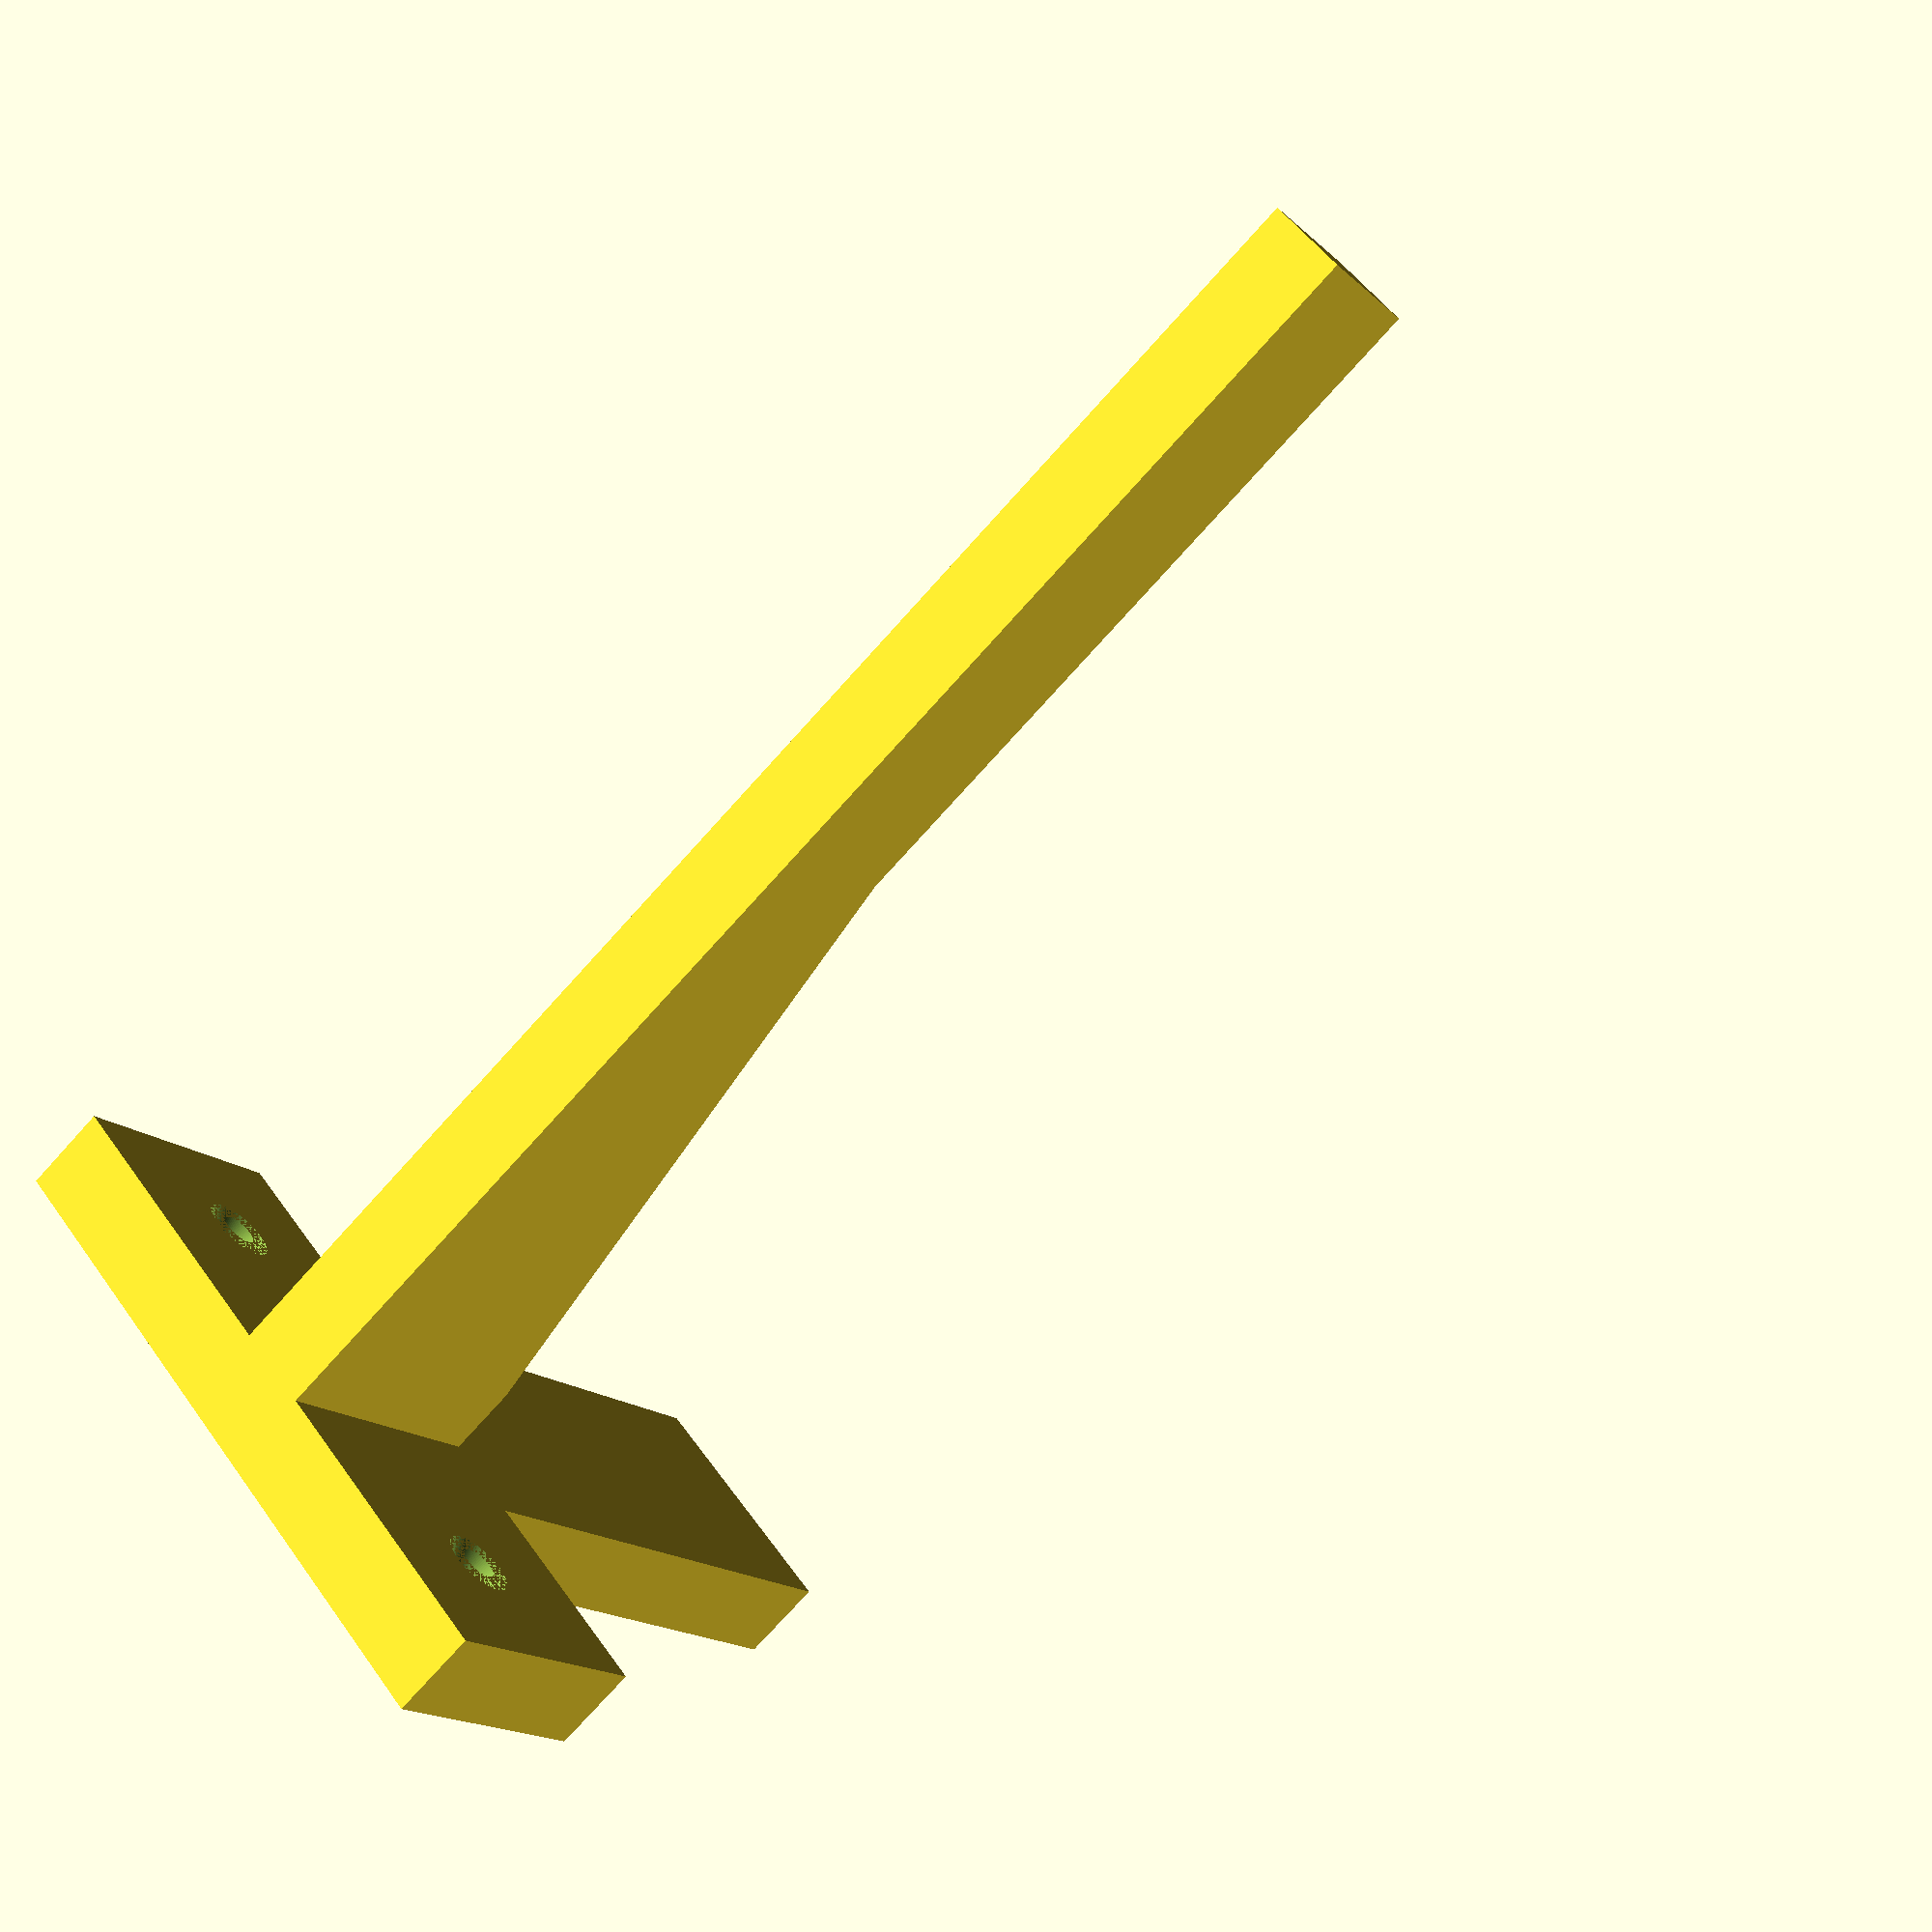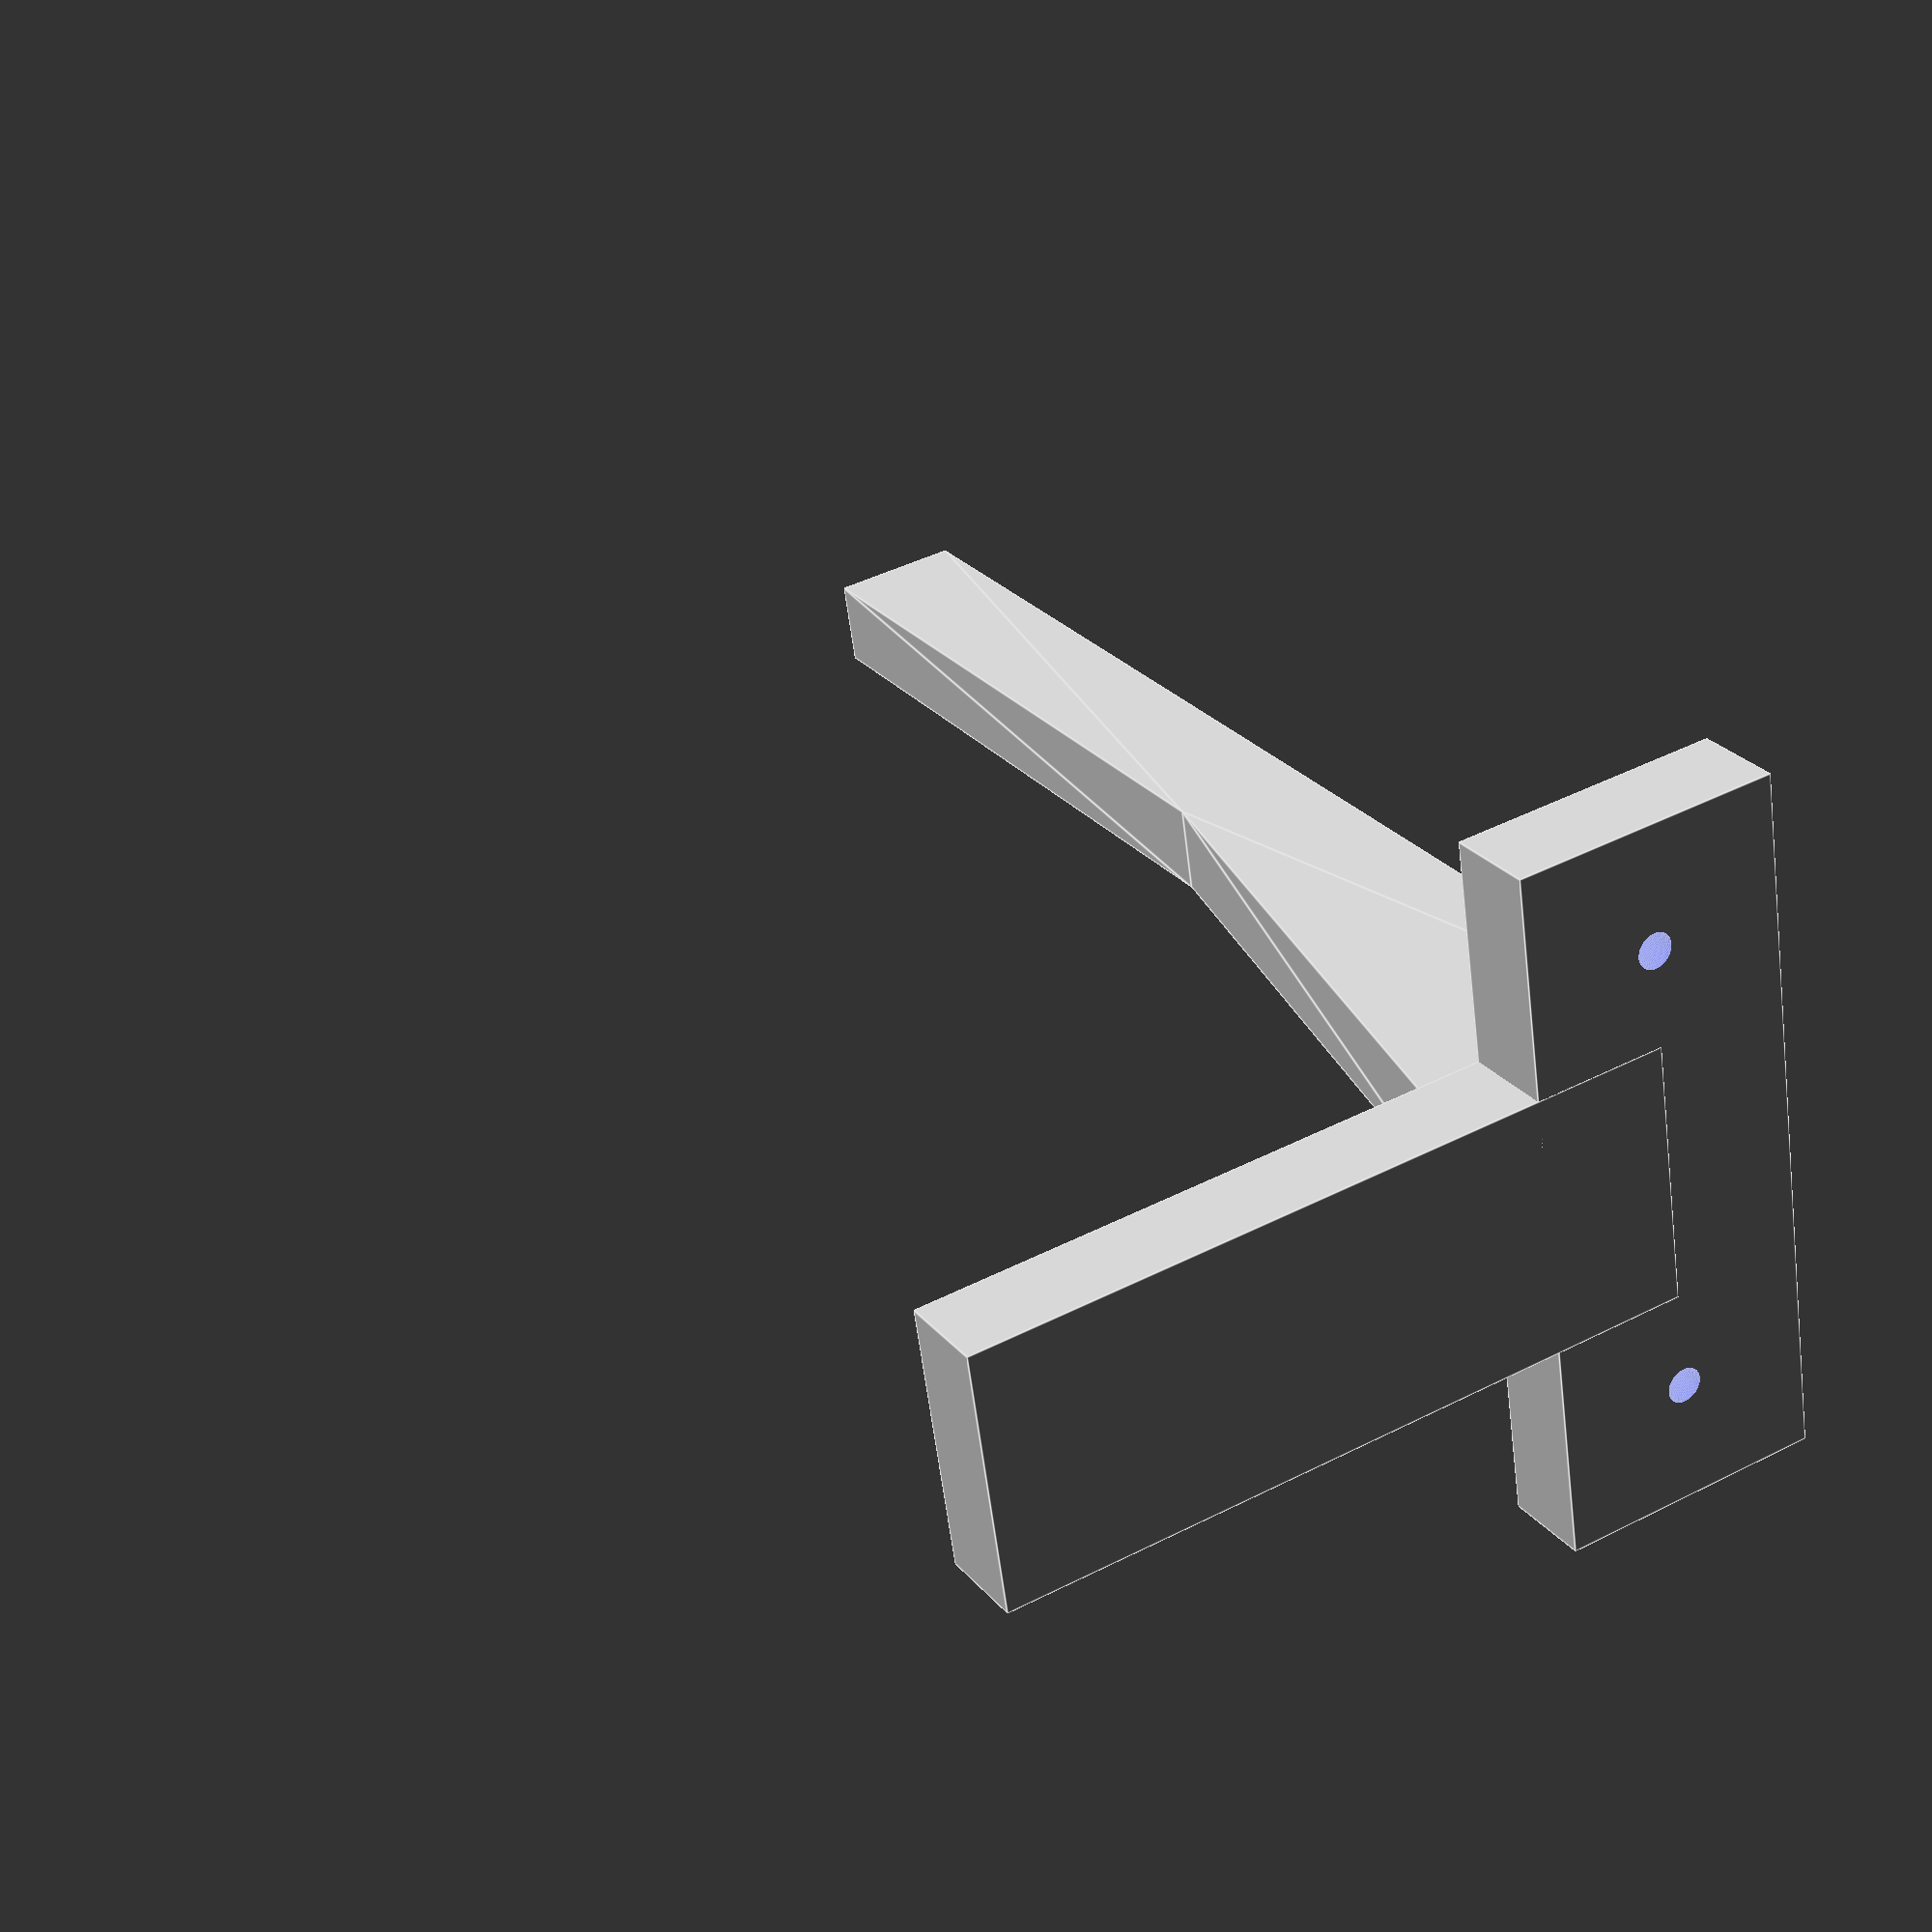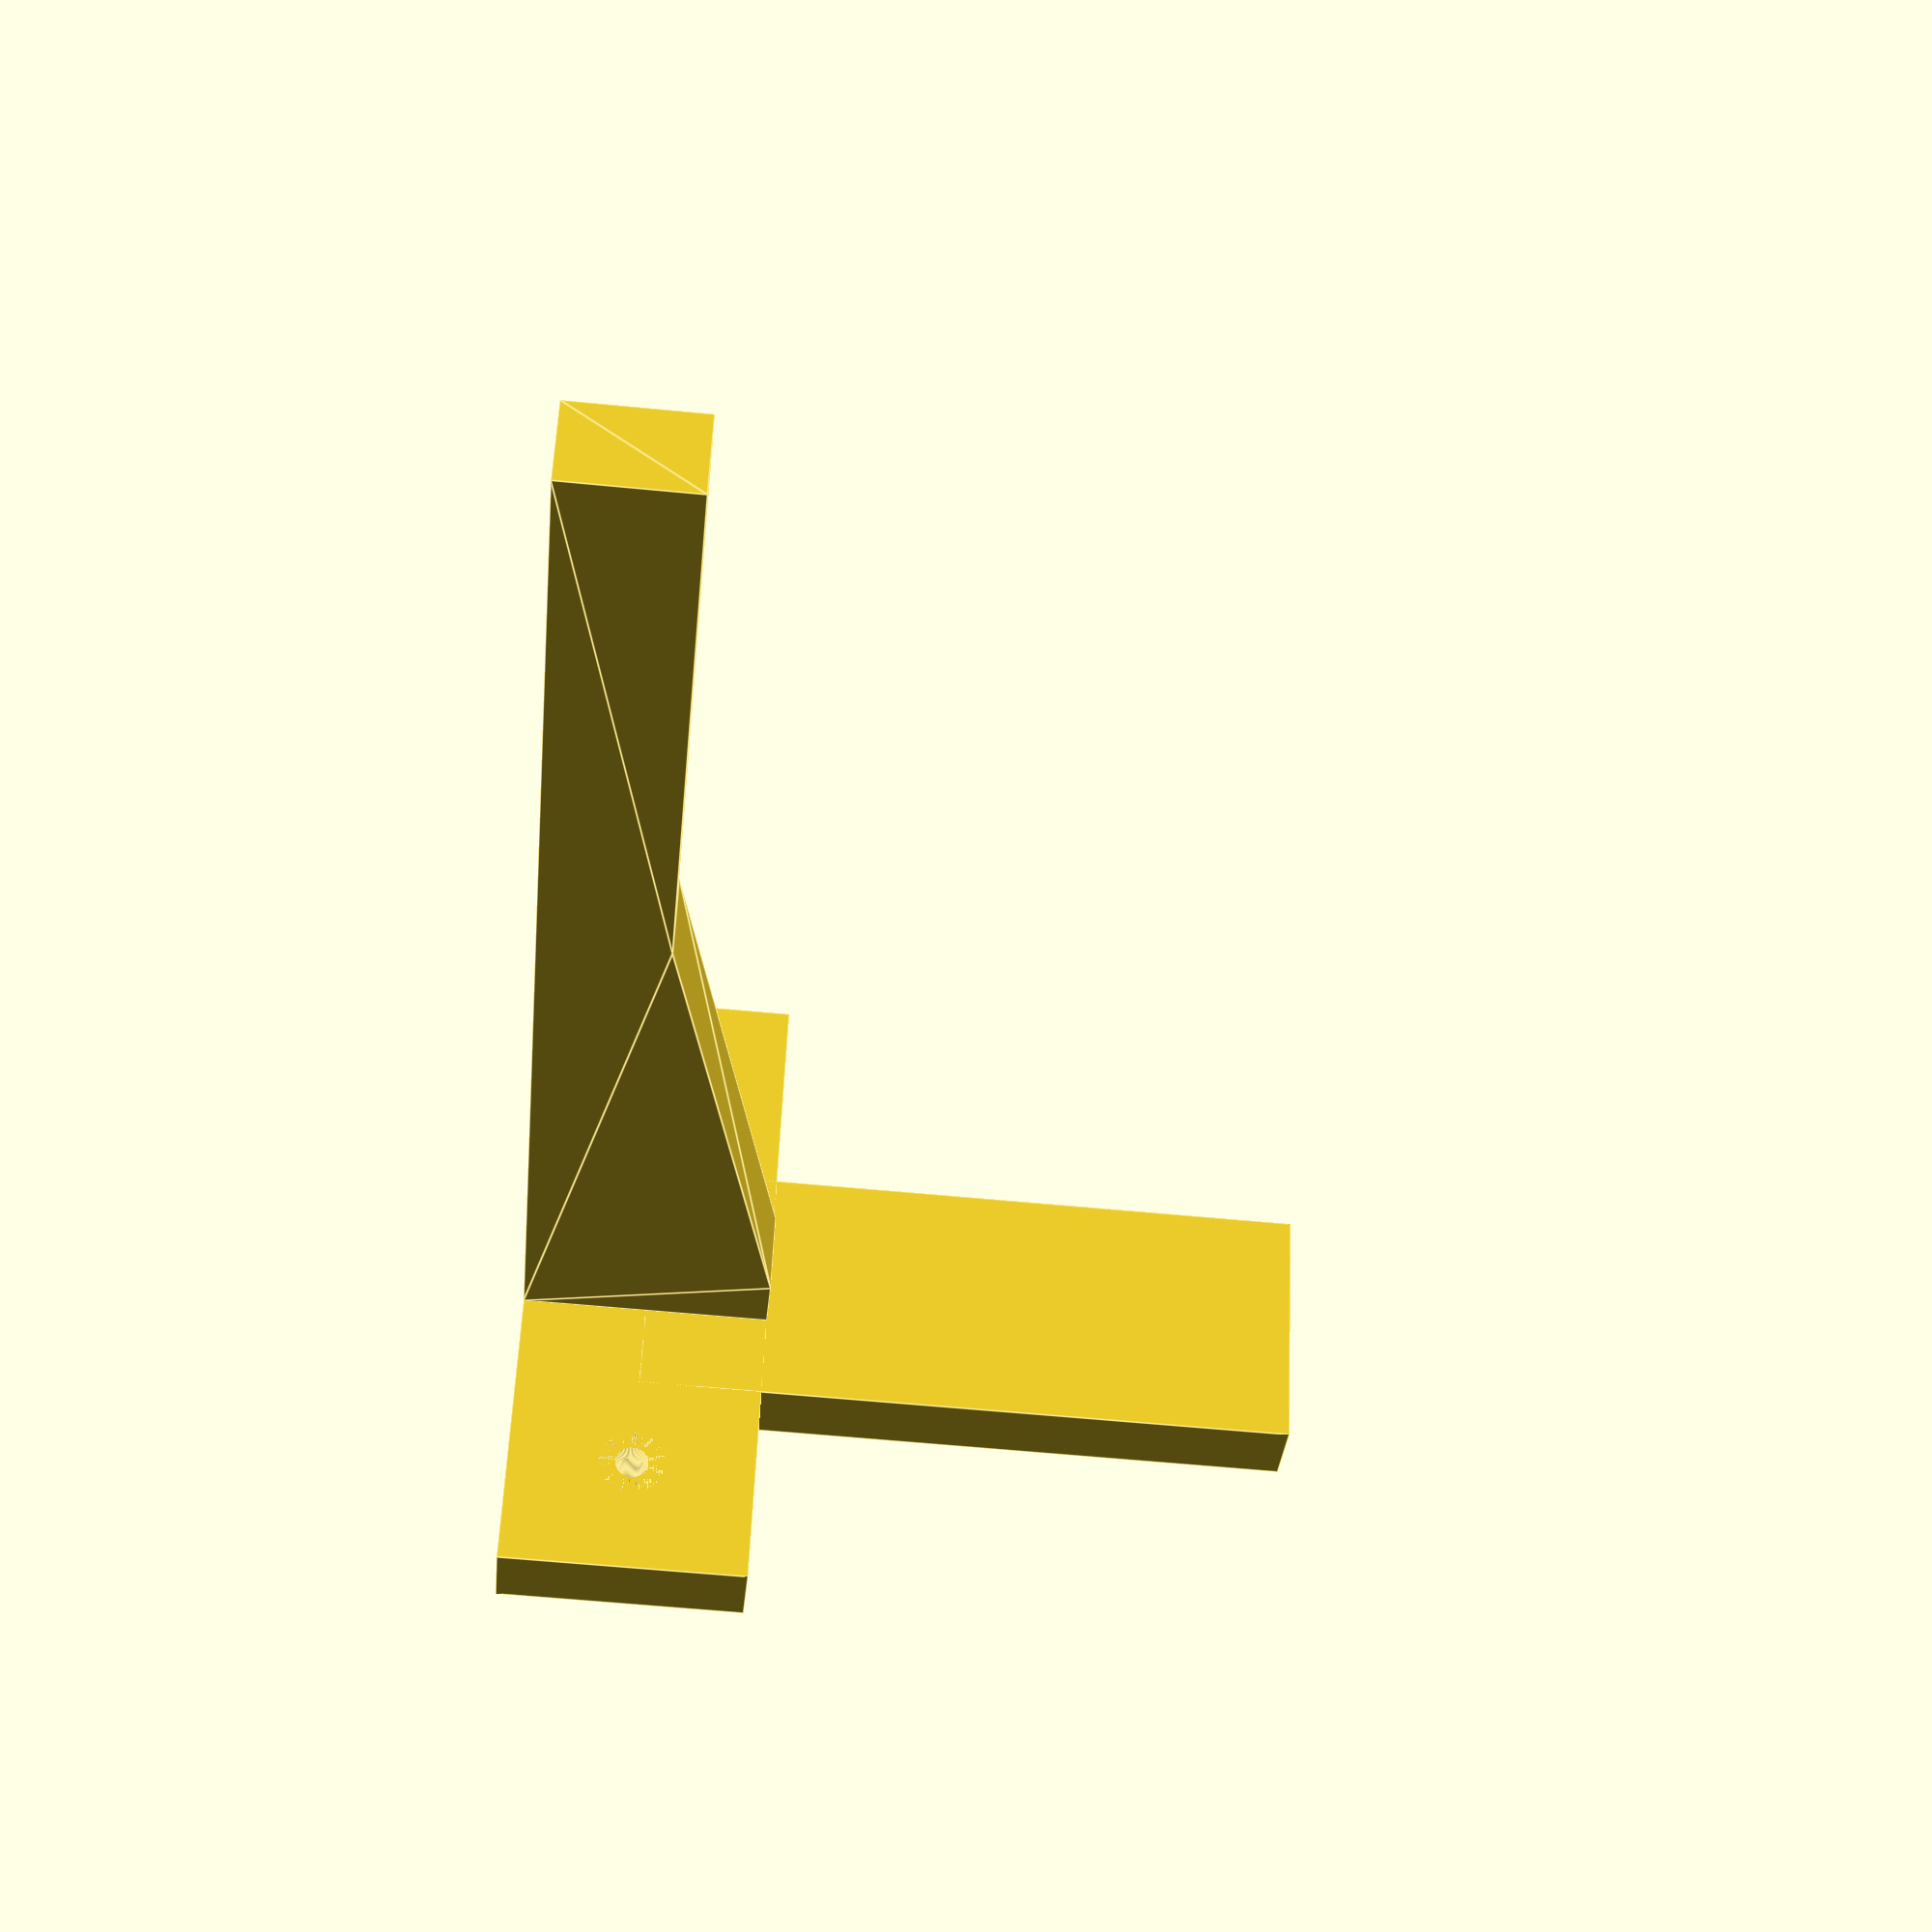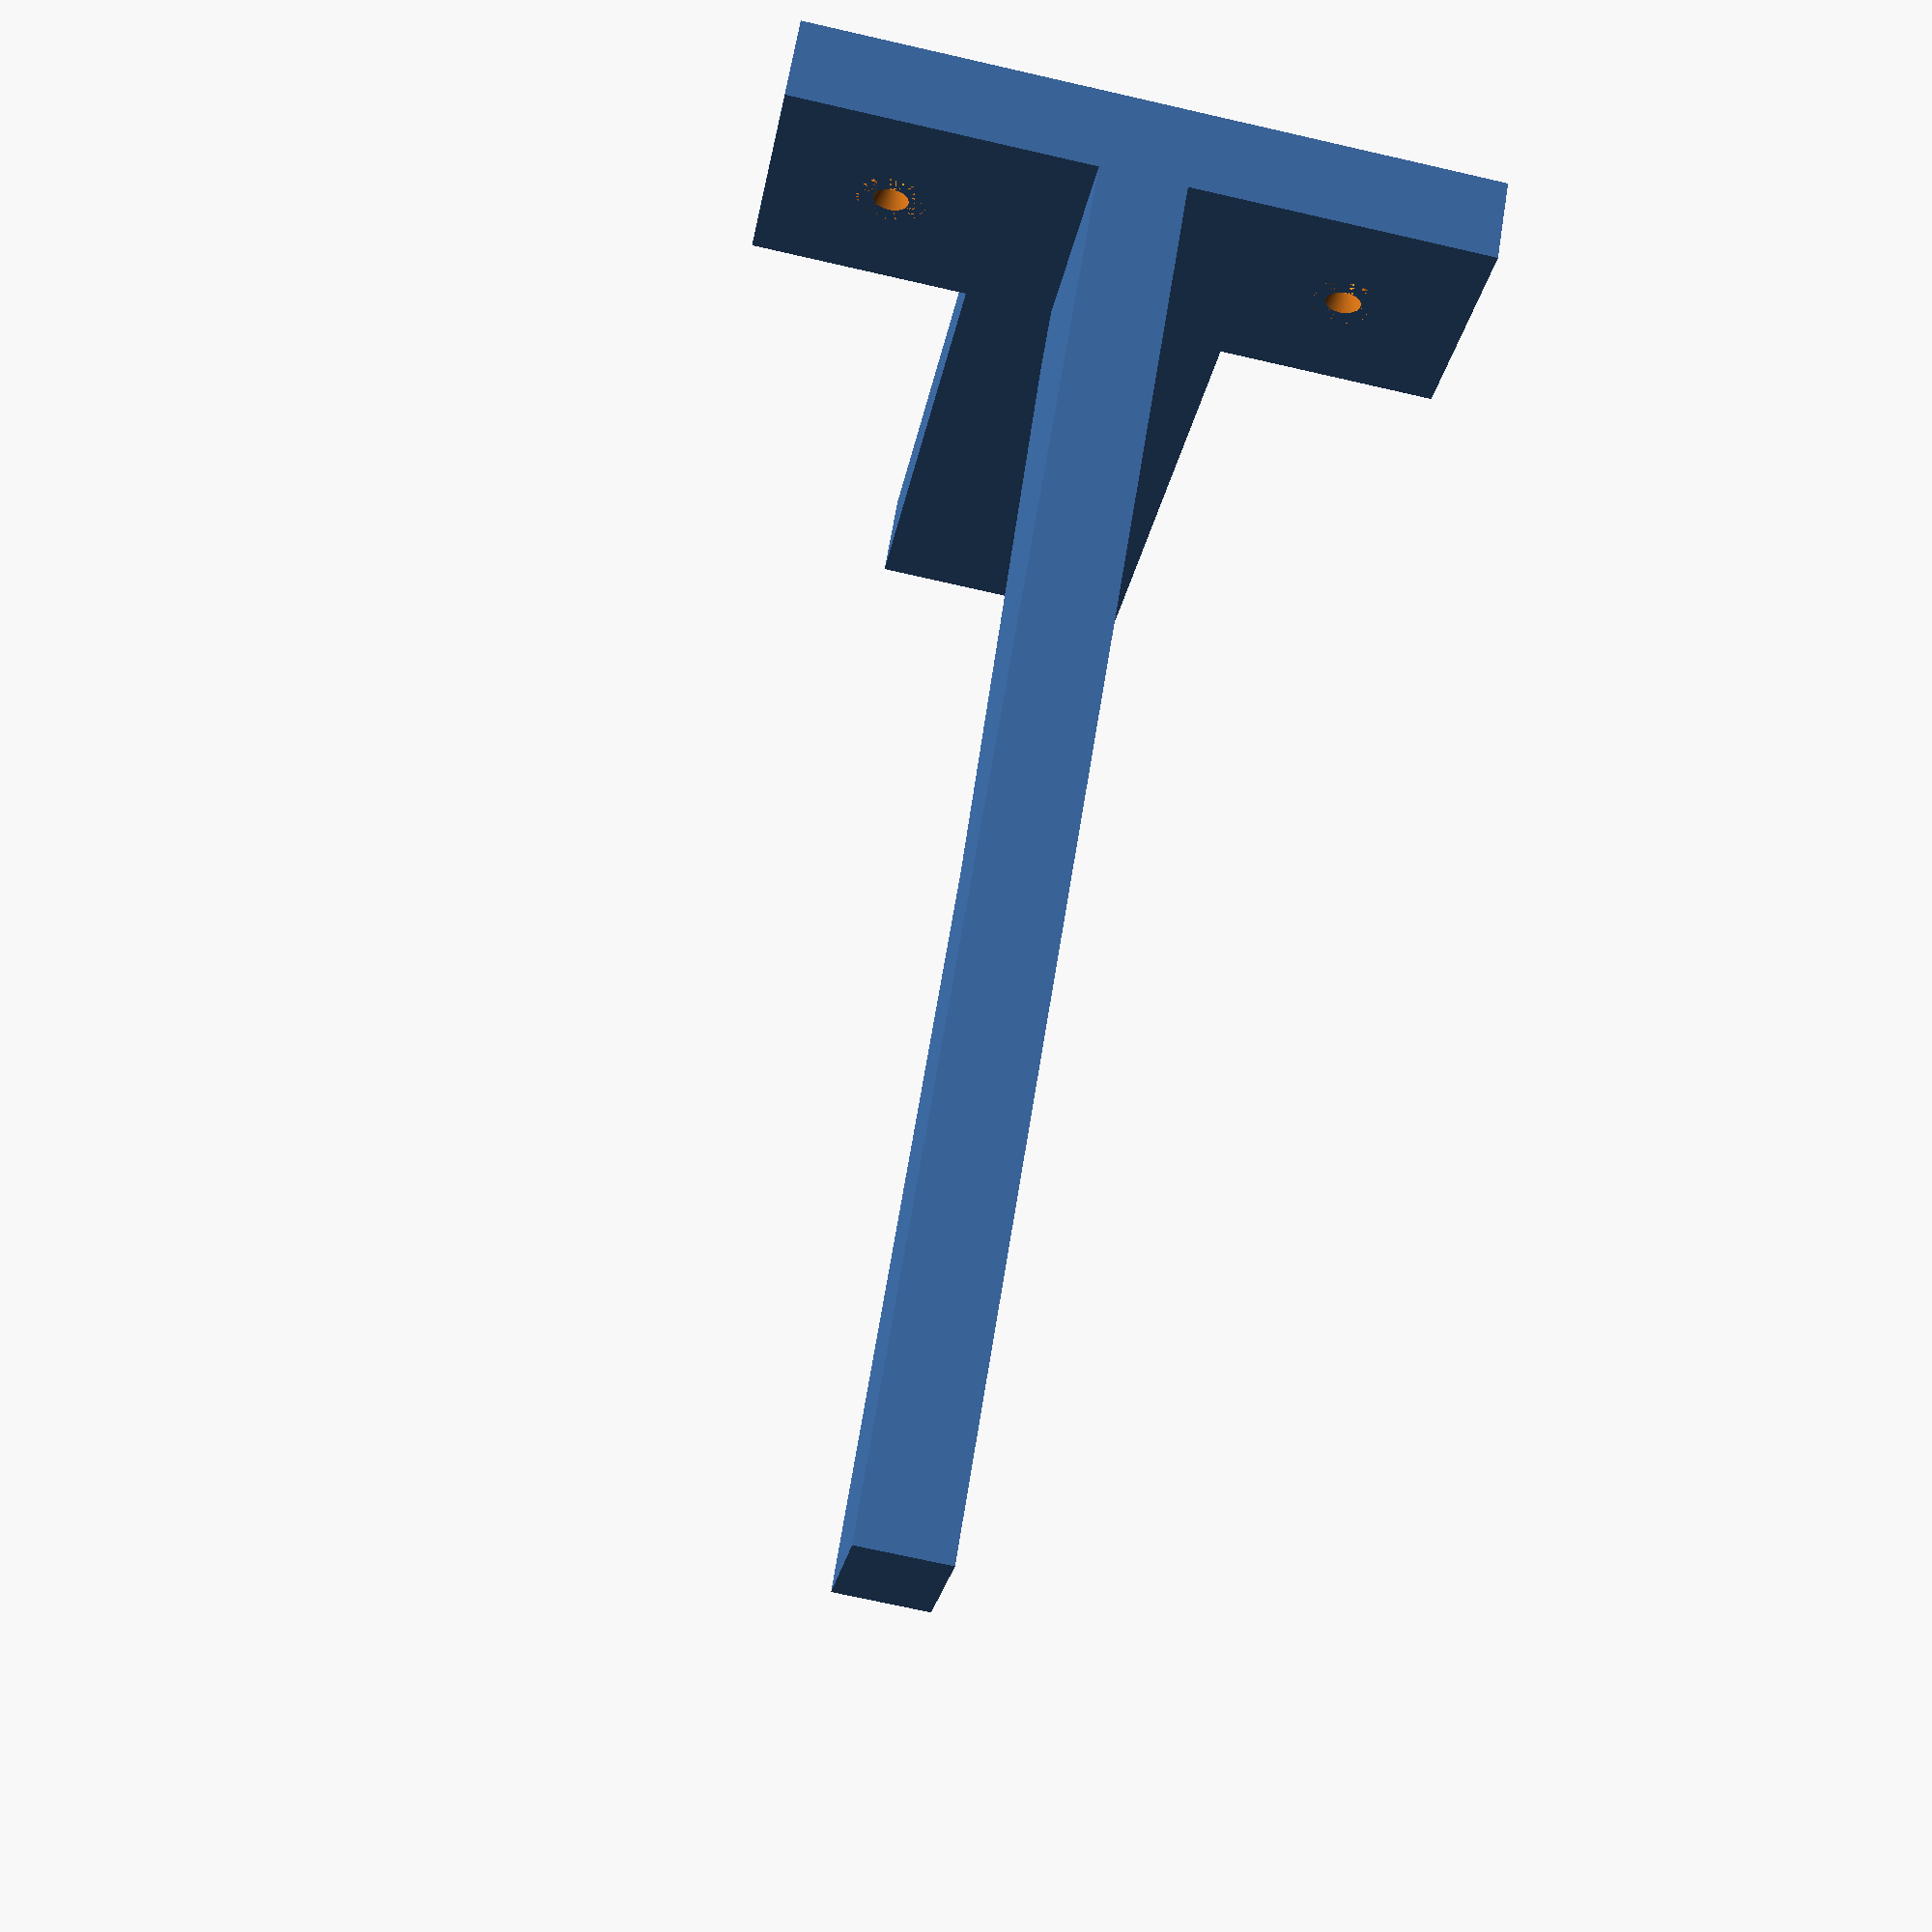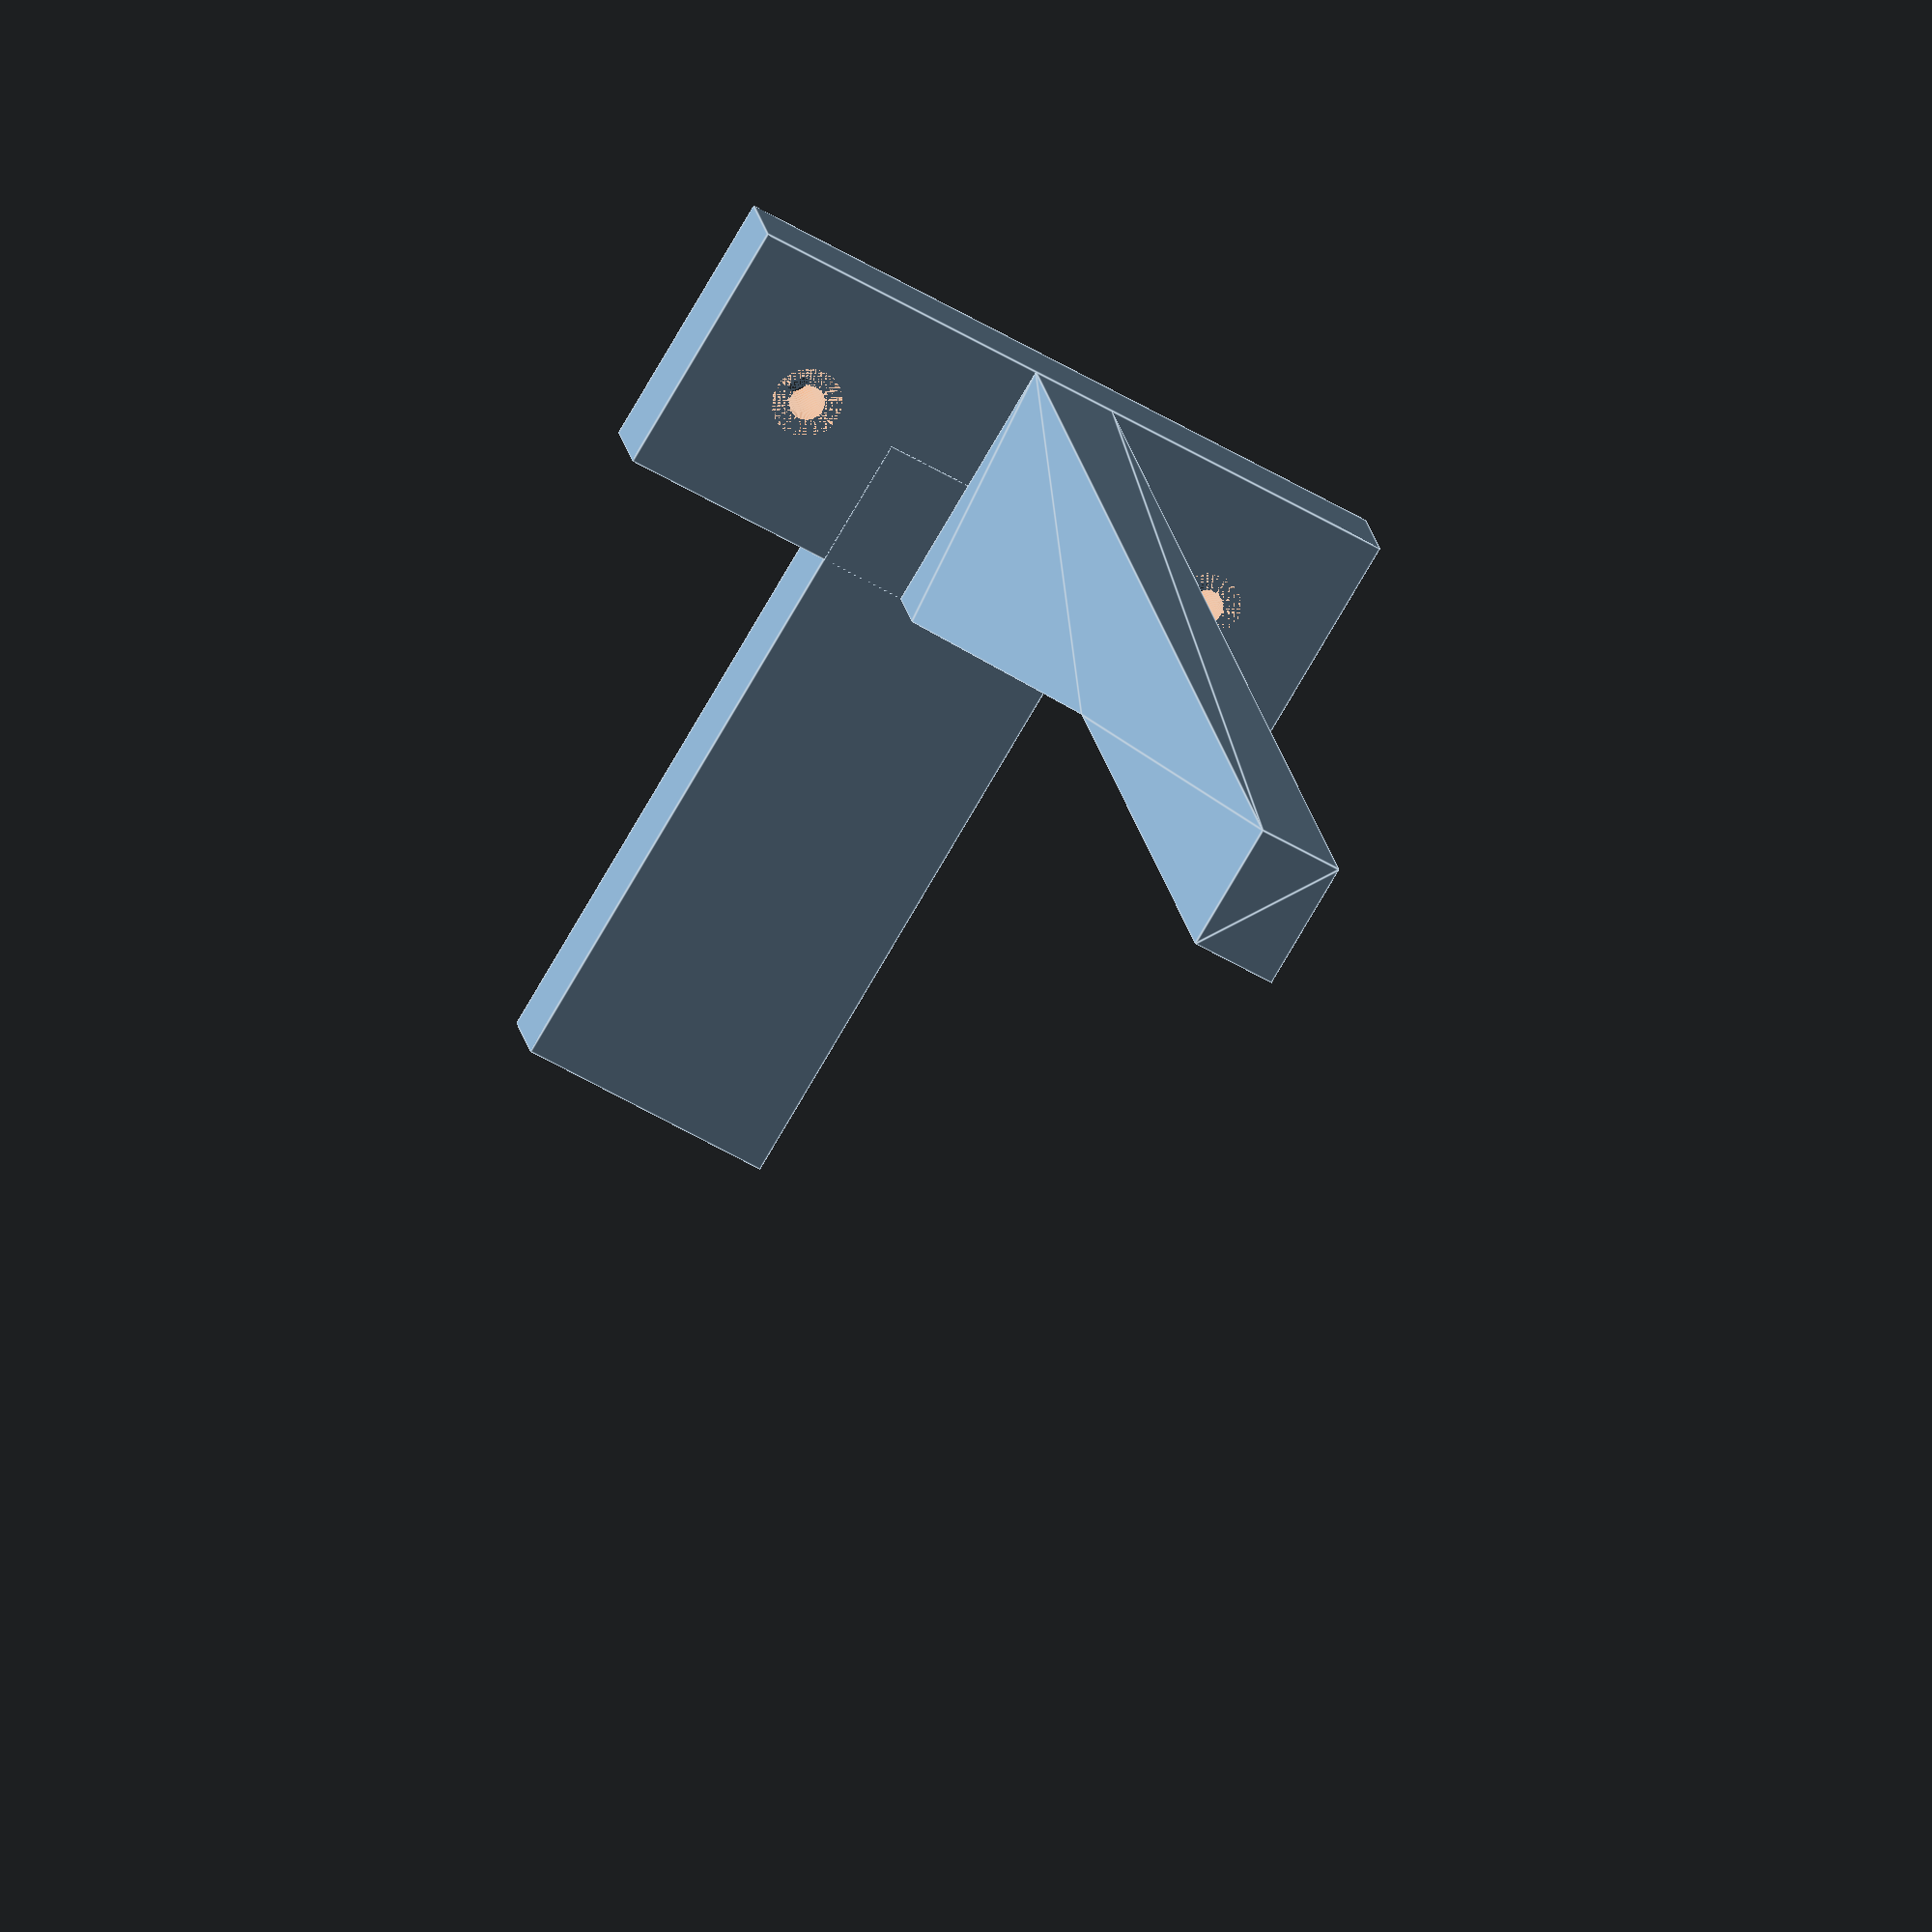
<openscad>
$fn=100;

thickness=10;
wall_dist=150+thickness;
width=80;
width2=100;
height=30;

screw_dia=4;
screw_dia2=5;
screw_head=8;
screw_offs=width/4*1.3;

screw_dist=76;

back=3;

module screwhole()
{
  cylinder(d=screw_dia, h=thickness+1, center=true);
  translate([0, 0, thickness/2]) mirror([0, 0, 1]) cylinder(d2=0, d1=screw_head, h=screw_head*2/3, center=false);
}

module screwhole2()
{
  cylinder(d=screw_dia2, h=thickness+1, center=true);
  //translate([0, 0, thickness/2]) mirror([0, 0, 1]) cylinder(d2=0, d1=screw_head, h=screw_head*2/3, center=false);
}


//   FALI TARTO
translate([0, -thickness/2], 0) difference()
{
  union()
  {
    cube([width, thickness, height], center=true);
    translate([0, 0, width/2]) cube([height, thickness, width], center=true);
  }
  translate([screw_offs, 0, 0]) rotate([-90, 0, 0]) screwhole();
  translate([-screw_offs, 0, 0]) rotate([-90, 0, 0]) screwhole();
}

//   SZEKRENYHEZ ROGZITHETO
//rotate([0, 0, 45])
//{
//  difference()
//  {
//    union()
//    {
//      translate([70/2+thickness/2, 0, 0]) cube([70, thickness, height], center=true);
//      //translate([50/2+thickness/2, 0, 10]) cube([50, thickness, height], center=true);
//      //cylinder(d=thickness, h=height, center=true);
//    }
//    translate([50+thickness/2, 0, 0]) rotate([90, 0, 0]) screwhole2();
//  }
//  translate([0, 18.8/2+thickness/2, 0]) cube([thickness, 18.8+thickness*2, height], center=true);
//  #translate([back/2+thickness/2, 18.8+thickness, 0]) cube([back, thickness, height], center=true);
//}

//difference()
//{
//  #translate([0, -wall_dist/2, 0]) cube([thickness, wall_dist, height], center=true);
//
//}

translate([0, 0, height/2])
  rotate([-90, 0, 90])
    linear_extrude(height=thickness, center=true)
      polygon(points=[[0, height], [0, 0], [8, 0], [80, height/2], [160, height/2], [160, height]]);

//translate([0, -wall_dist+thickness/2, 0]) difference()
//{
//  cube([width2, thickness, height], center=true);
//  translate([screw_dist/2, 0, 0]) rotate([-90, 0, 0]) screwhole2();
//  translate([-screw_dist/2, 0, 0]) rotate([-90, 0, 0]) screwhole2();
//}


</openscad>
<views>
elev=196.2 azim=130.0 roll=331.1 proj=p view=wireframe
elev=317.3 azim=255.6 roll=58.8 proj=p view=edges
elev=57.7 azim=245.7 roll=264.2 proj=p view=edges
elev=24.6 azim=170.8 roll=170.9 proj=p view=wireframe
elev=76.5 azim=190.5 roll=149.9 proj=o view=edges
</views>
